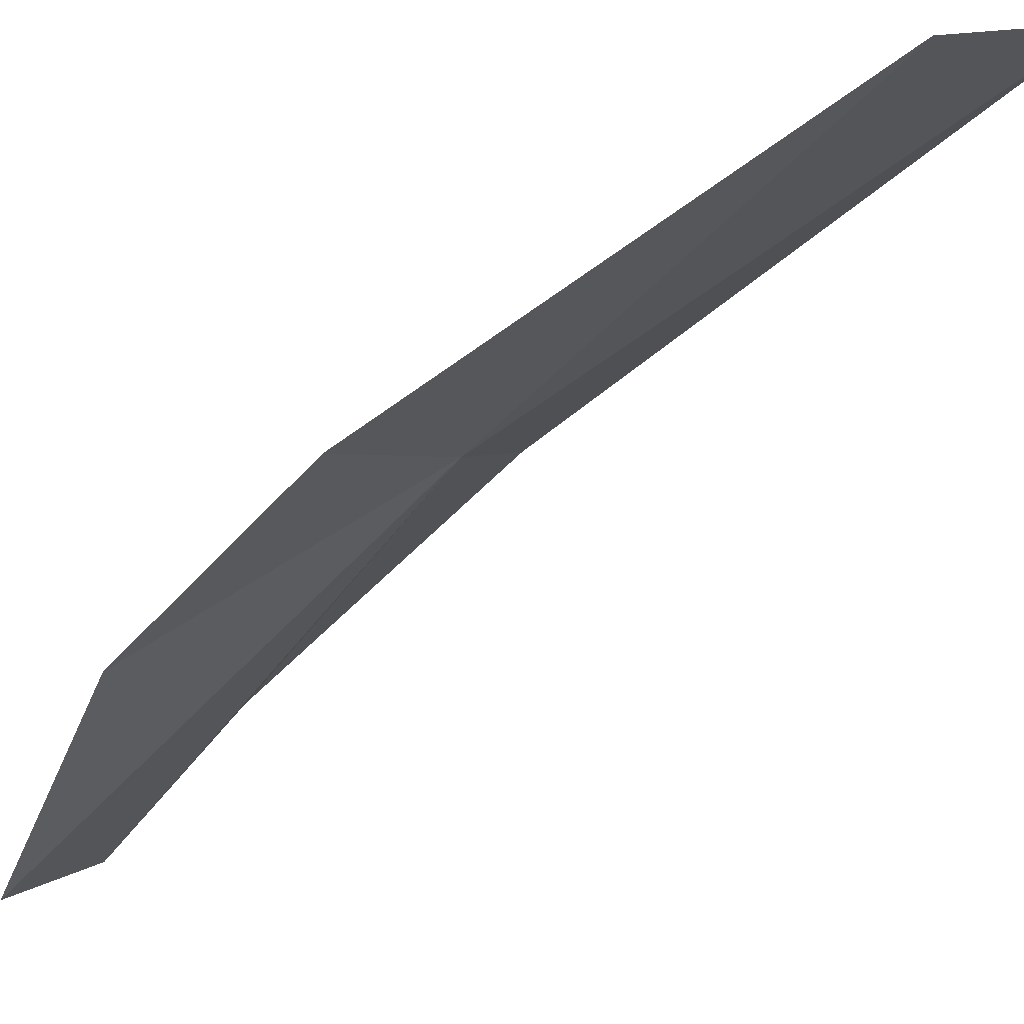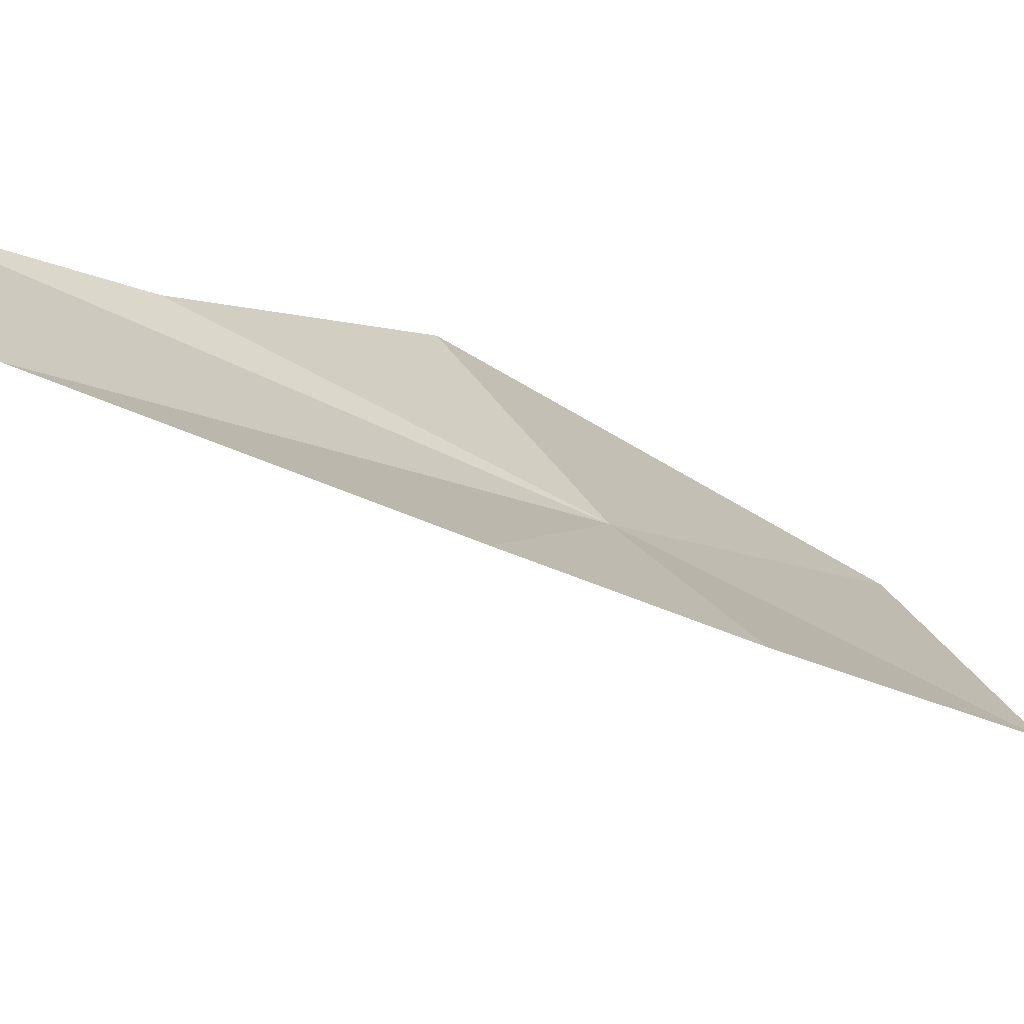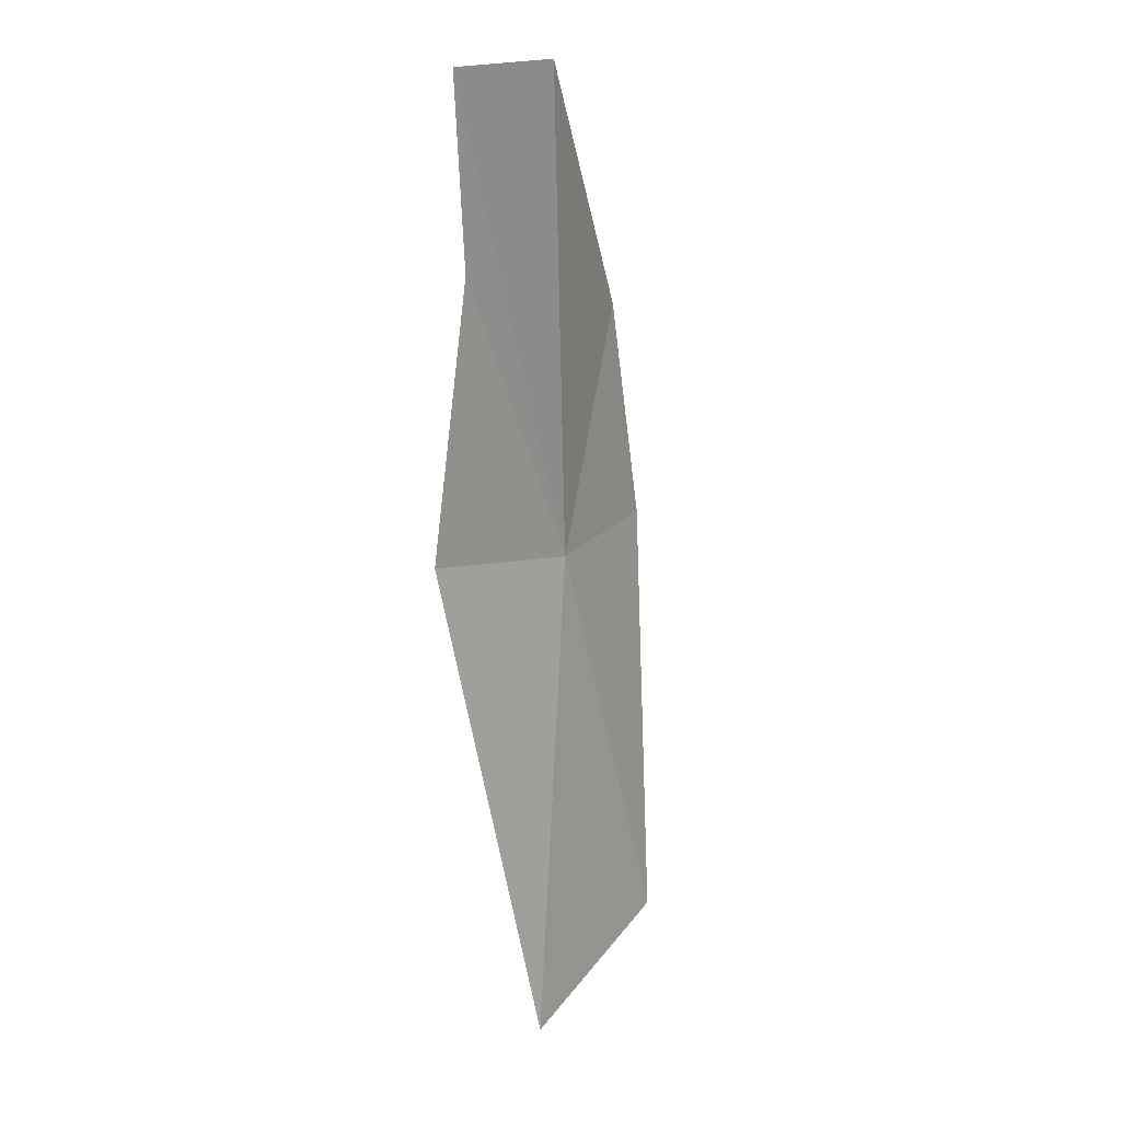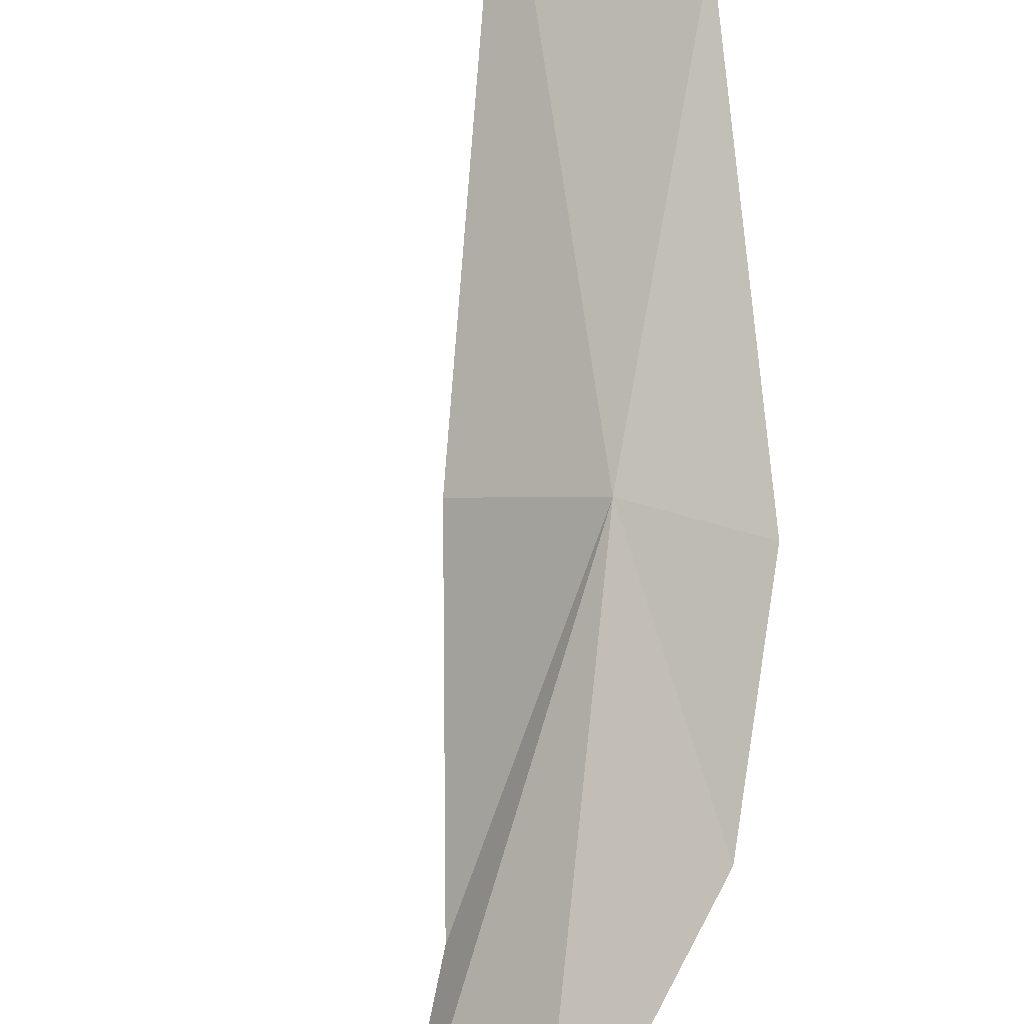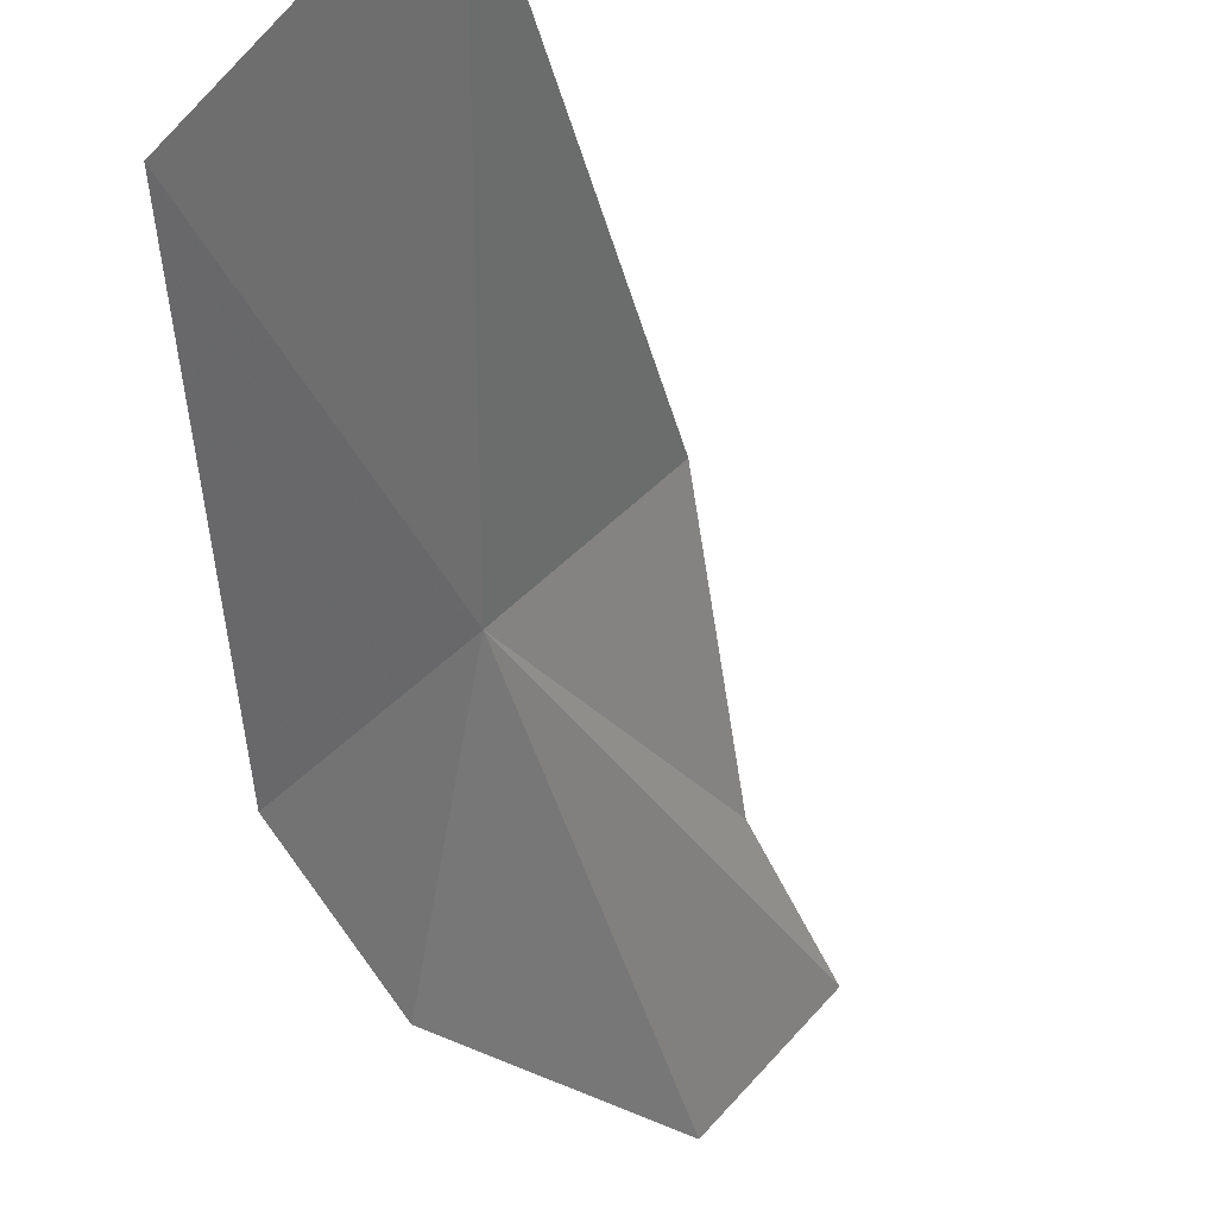
<metadata>
{"format":"obj","ext":"obj","renderer":"f3d","projection":"perspective","resolution":1024,"background":"white","views":[{"elev":-50.9,"azim":160.6,"up":"+Y"},{"elev":-21.3,"azim":66.5,"up":"+Y"},{"elev":43.8,"azim":-105.9,"up":"+Z"},{"elev":73.9,"azim":28.8,"up":"+Y"},{"elev":-38.8,"azim":-142.3,"up":"+Y"}]}
</metadata>
<code>
v -11.53 1.629 58.41
v -10.99 1.974 60.87
v -10.61 1.422 60.61
v -11.26 2.015 59.99
v -10.63 1.127 59.2
v -11.01 1.094 58.13
v -11.89 2.354 58.86
v -12.2 1.362 56.4
v -12.94 2.161 56.59
f 1 3 2
f 1 2 4
f 1 5 3
f 1 6 5
f 1 4 7
f 1 8 6
f 1 7 9
f 1 9 8

</code>
